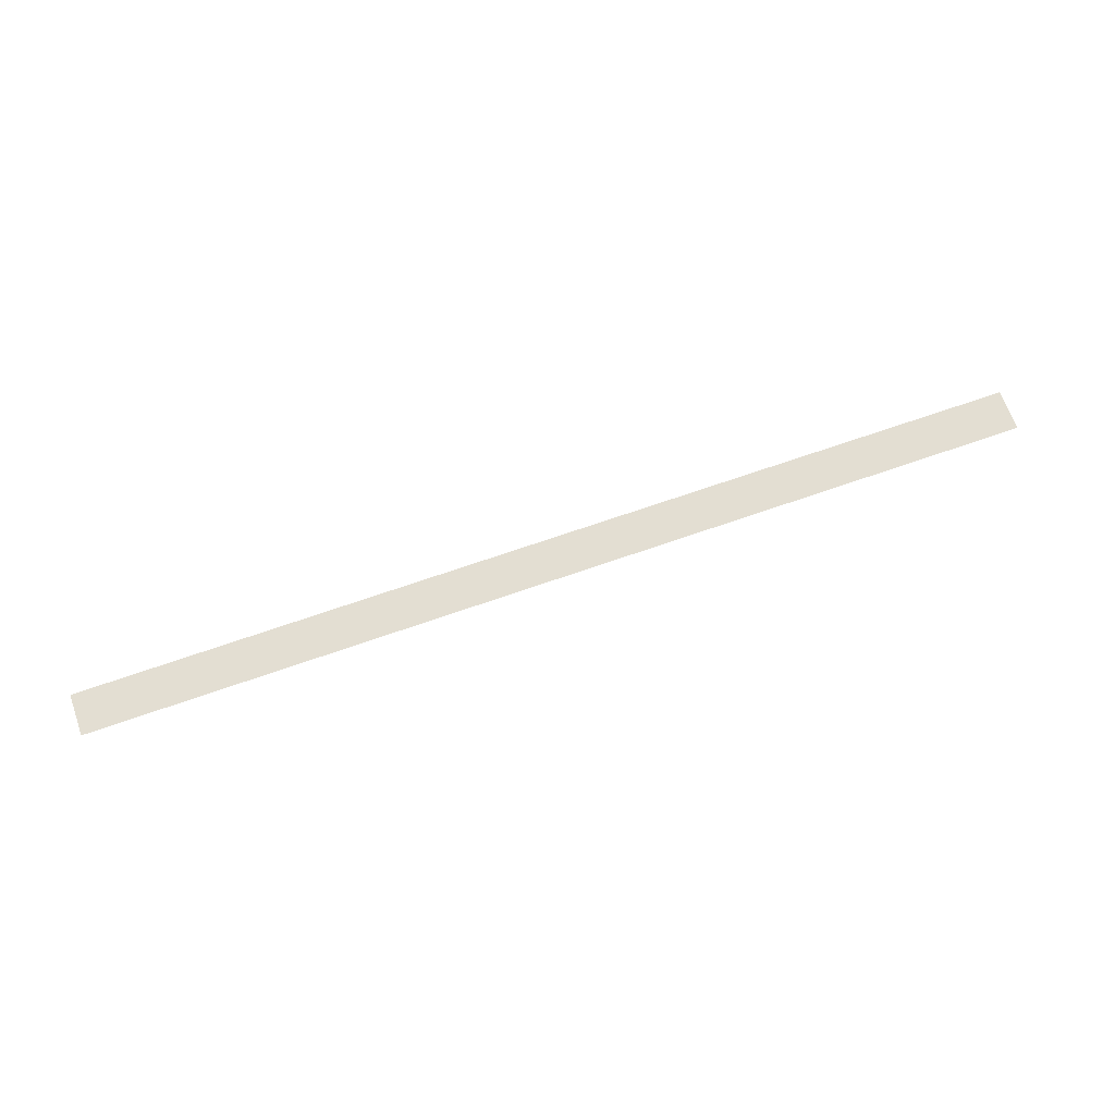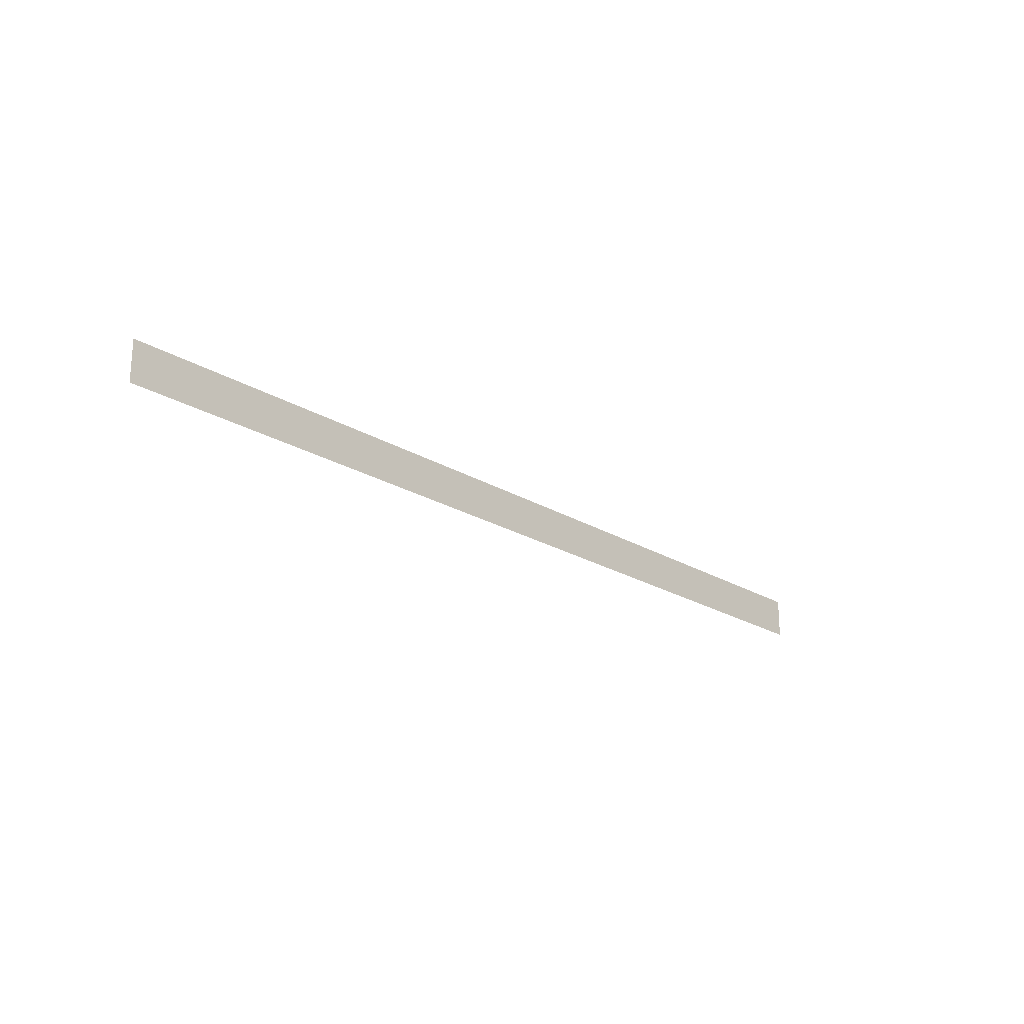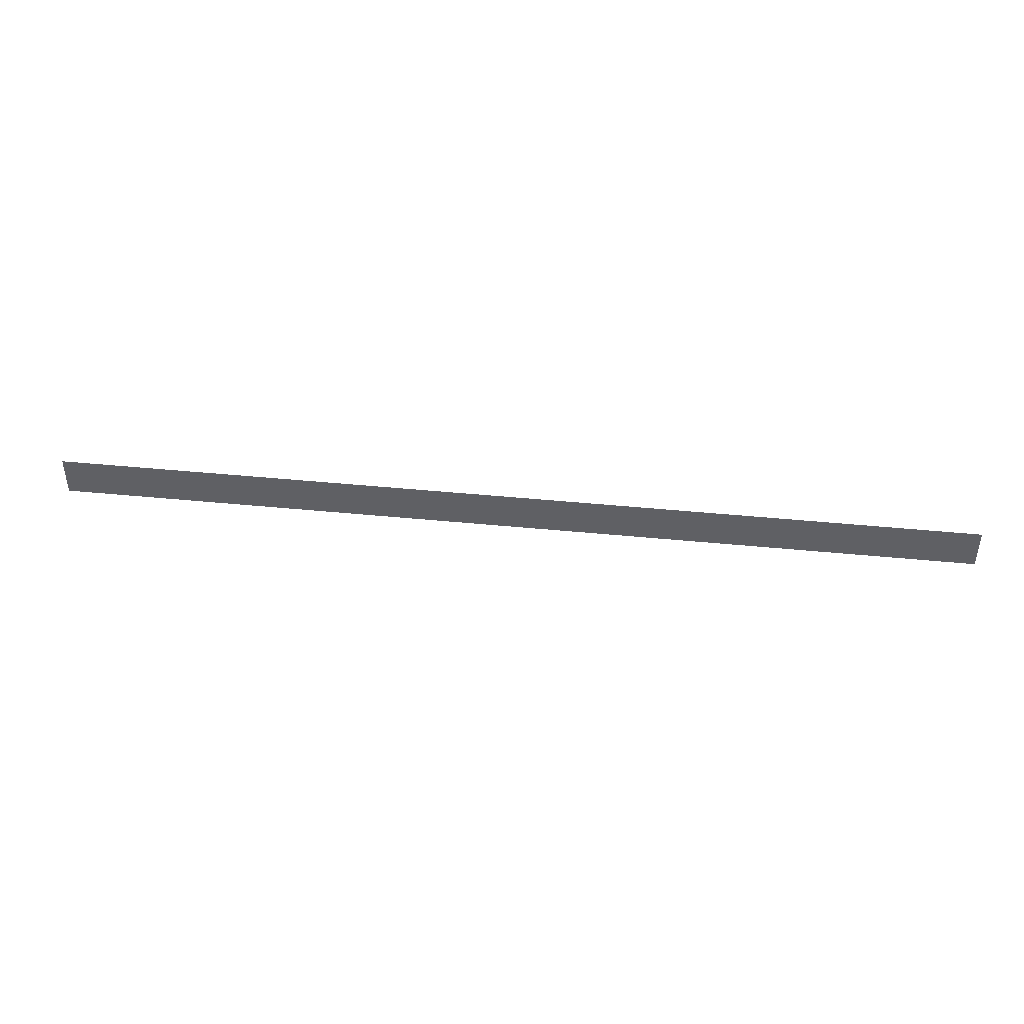
<metadata>
{"format":"obj","ext":"obj","renderer":"f3d","projection":"perspective","resolution":1024,"background":"white","views":[{"elev":67.5,"azim":160.5,"up":"+Y"},{"elev":-21.9,"azim":-46.9,"up":"+Z"},{"elev":43.3,"azim":6.7,"up":"+Z"}]}
</metadata>
<code>
g m_dlc2_river_edge_foam_01
v -0.1904 -4.092e-18 0.003857
v -0.1686 -4.092e-18 0.003857
v -0.1686 -9.352e-18 0.008379
v -0.1904 -9.352e-18 0.008379
v -0.1156 -4.092e-18 0.003857
v -0.1156 -9.352e-18 0.00838
v 0 -4.092e-18 0.003858
v 0 -9.352e-18 0.00838
v 0.1156 -9.352e-18 0.00838
v 0.1156 -4.092e-18 0.003858
v -0.1904 0 0
v -0.1686 0 0
v -0.1904 4.092e-18 -0.003858
v -0.1686 4.092e-18 -0.003858
v -0.1156 0 0
v -0.1156 4.092e-18 -0.003858
v 0.1686 -9.352e-18 0.00838
v 0.1686 -4.092e-18 0.003858
v 0.1904 -4.092e-18 0.003858
v 0.1904 -9.352e-18 0.00838
v 0.1686 0 0
v 0.1156 0 0
v 0.1904 0 0
v 0.1904 4.092e-18 -0.003858
v 0.1686 4.092e-18 -0.003858
v 0.1156 4.092e-18 -0.003858
v 0 4.092e-18 -0.003858
v 0 0 0
v 0.1686 9.352e-18 -0.00838
v 0.1156 9.352e-18 -0.00838
v 0.1904 9.352e-18 -0.00838
v 0 9.352e-18 -0.00838
v -0.1156 9.352e-18 -0.00838
v -0.1686 9.352e-18 -0.00838
v -0.1904 9.352e-18 -0.00838
g m_dlc2_river_edge_foam_01_0
f 3 2 1
f 4 3 1
f 5 2 3
f 6 5 3
f 5 6 7
f 6 8 7
f 8 9 7
f 9 10 7
f 1 2 11
f 2 12 11
f 2 5 12
f 11 12 13
f 12 14 13
f 5 15 12
f 12 15 14
f 15 5 7
f 15 16 14
f 9 17 10
f 17 18 10
f 19 18 17
f 20 19 17
f 18 21 10
f 21 22 10
f 23 21 18
f 19 23 18
f 23 24 21
f 24 25 21
f 21 25 22
f 25 26 22
f 26 27 22
f 27 28 22
f 16 15 28
f 27 16 28
f 22 28 10
f 28 7 10
f 28 15 7
f 25 29 26
f 29 30 26
f 26 30 27
f 31 29 25
f 24 31 25
f 30 32 27
f 32 33 27
f 33 16 27
f 16 33 14
f 33 34 14
f 14 34 35
f 13 14 35

</code>
